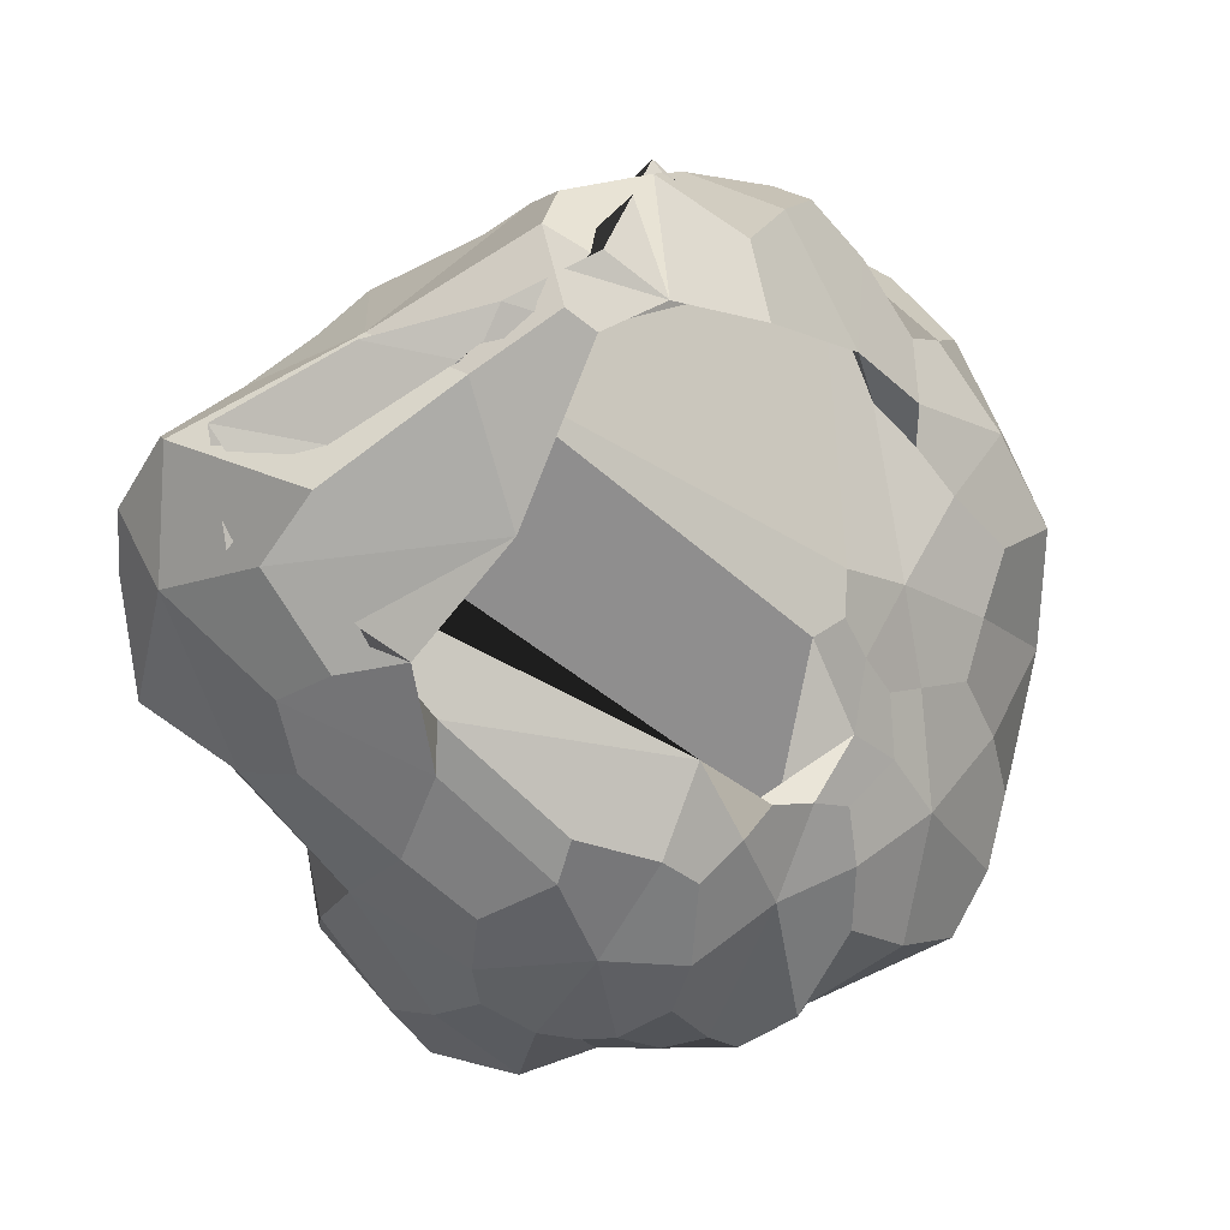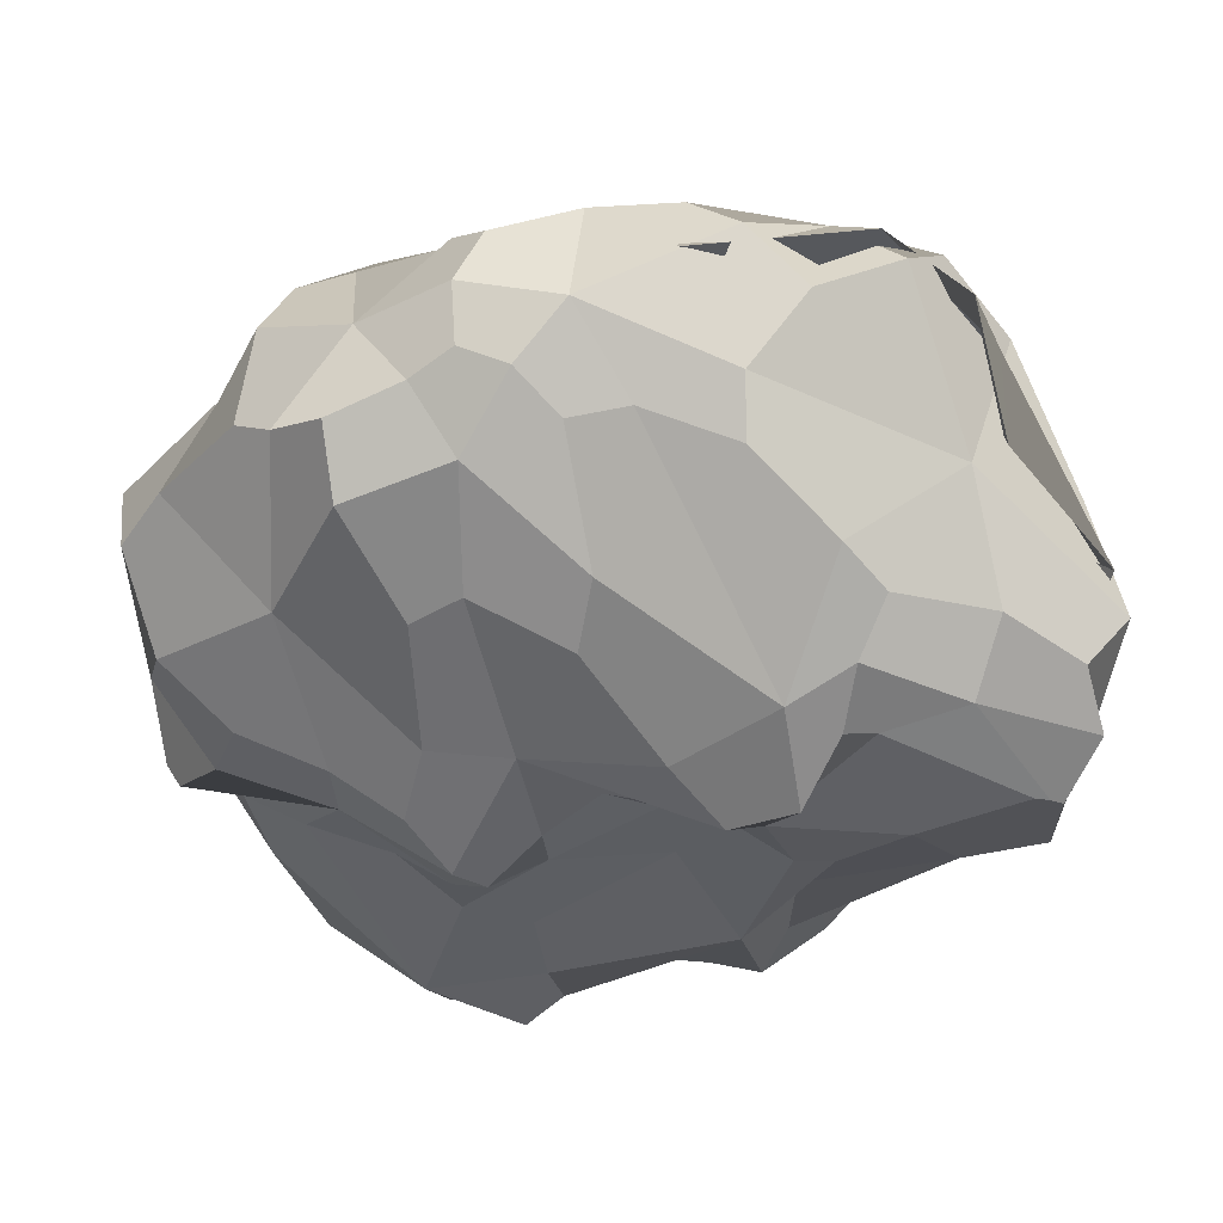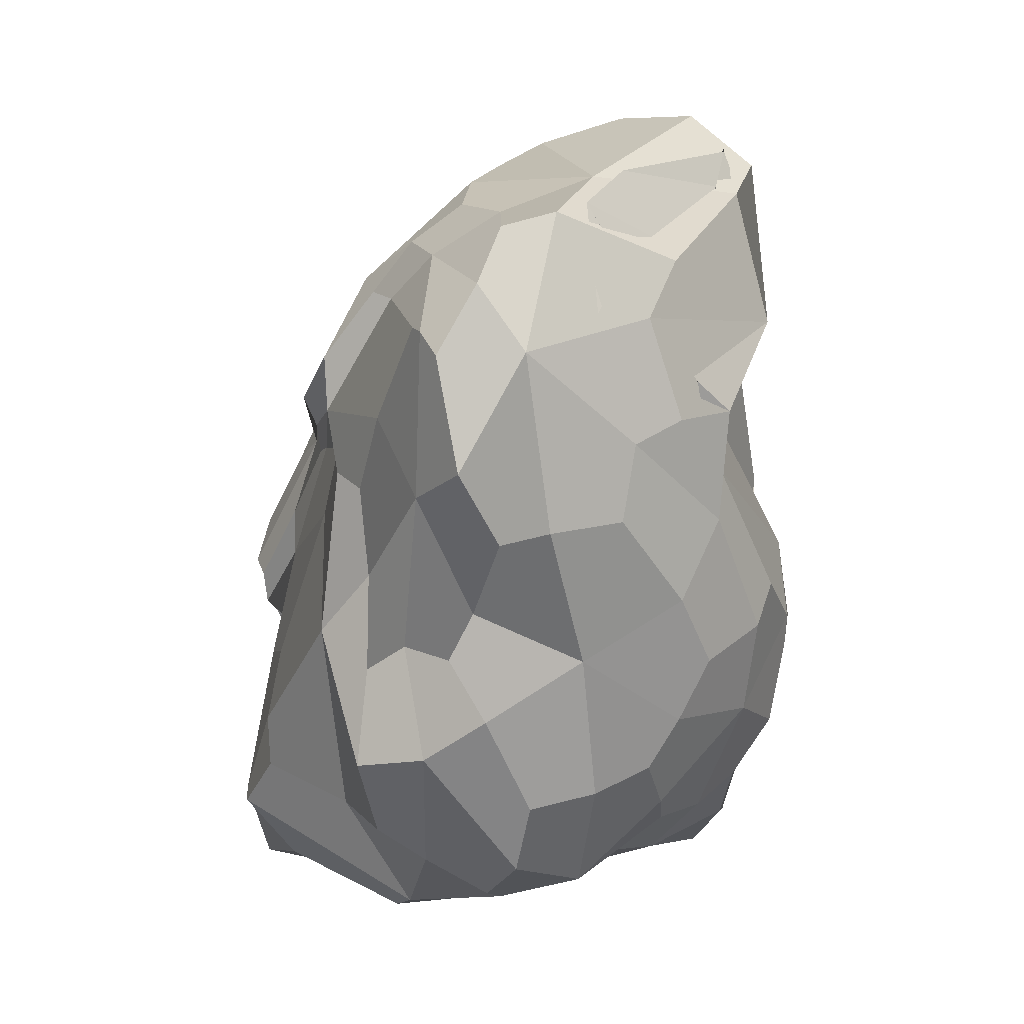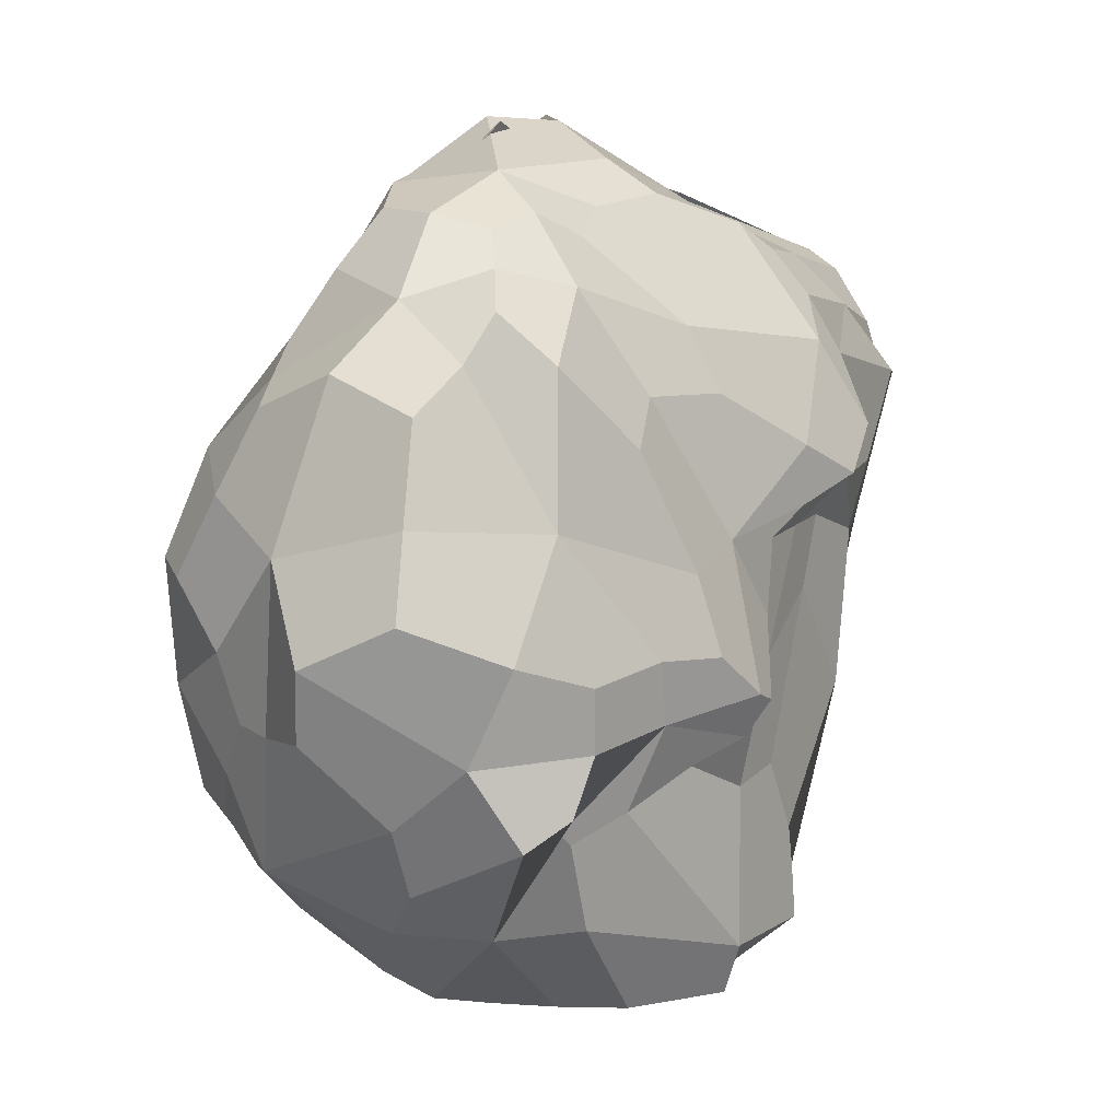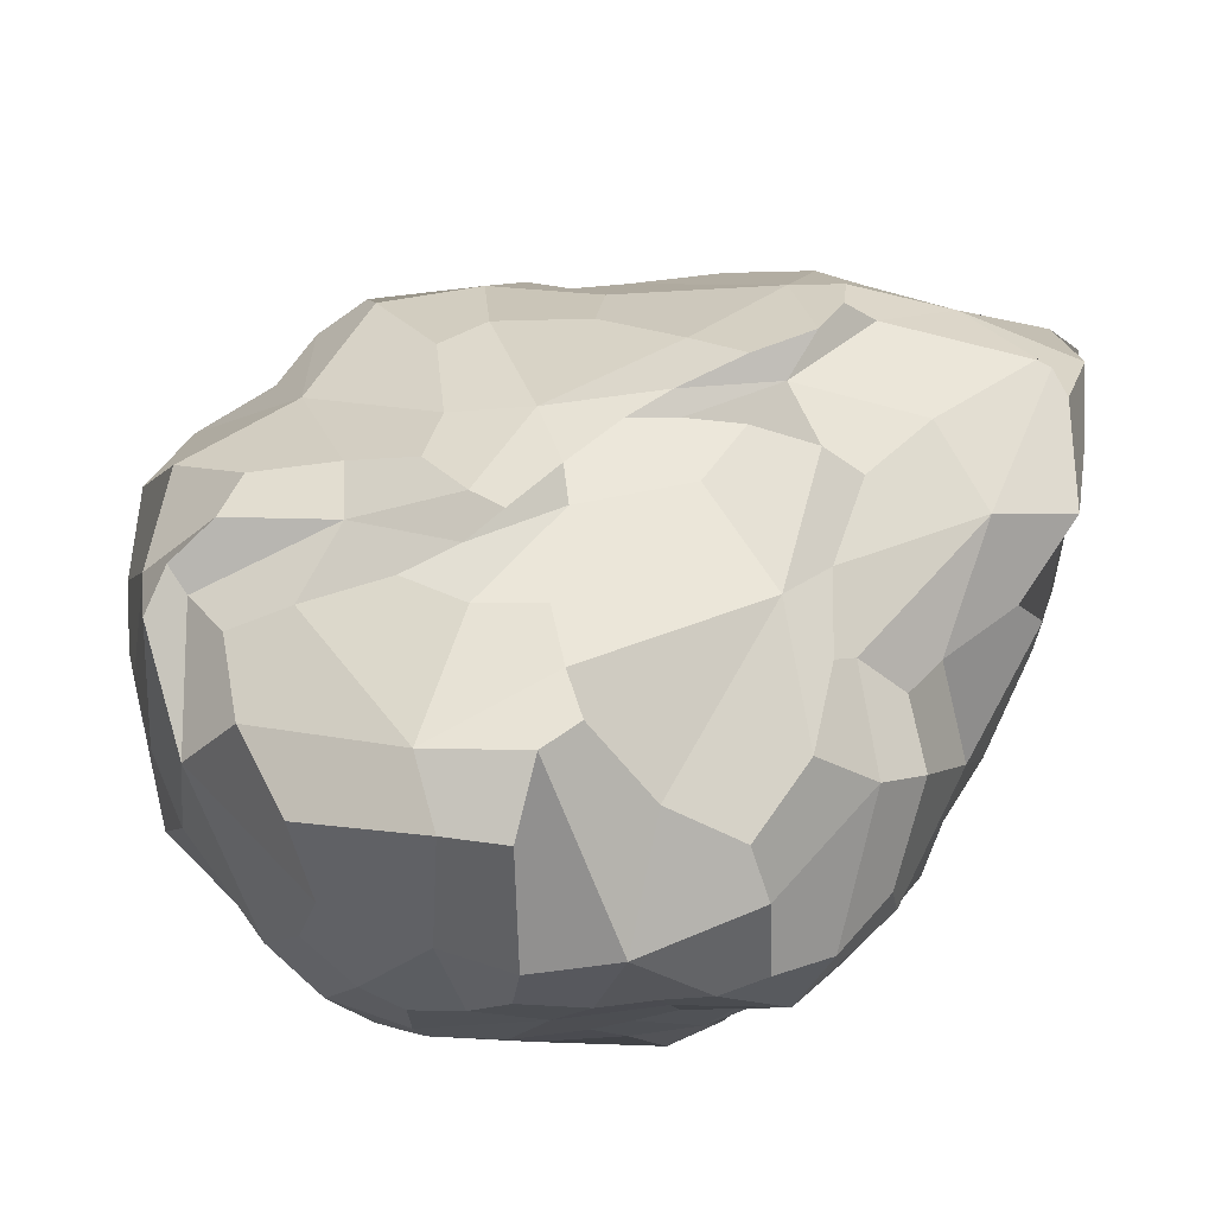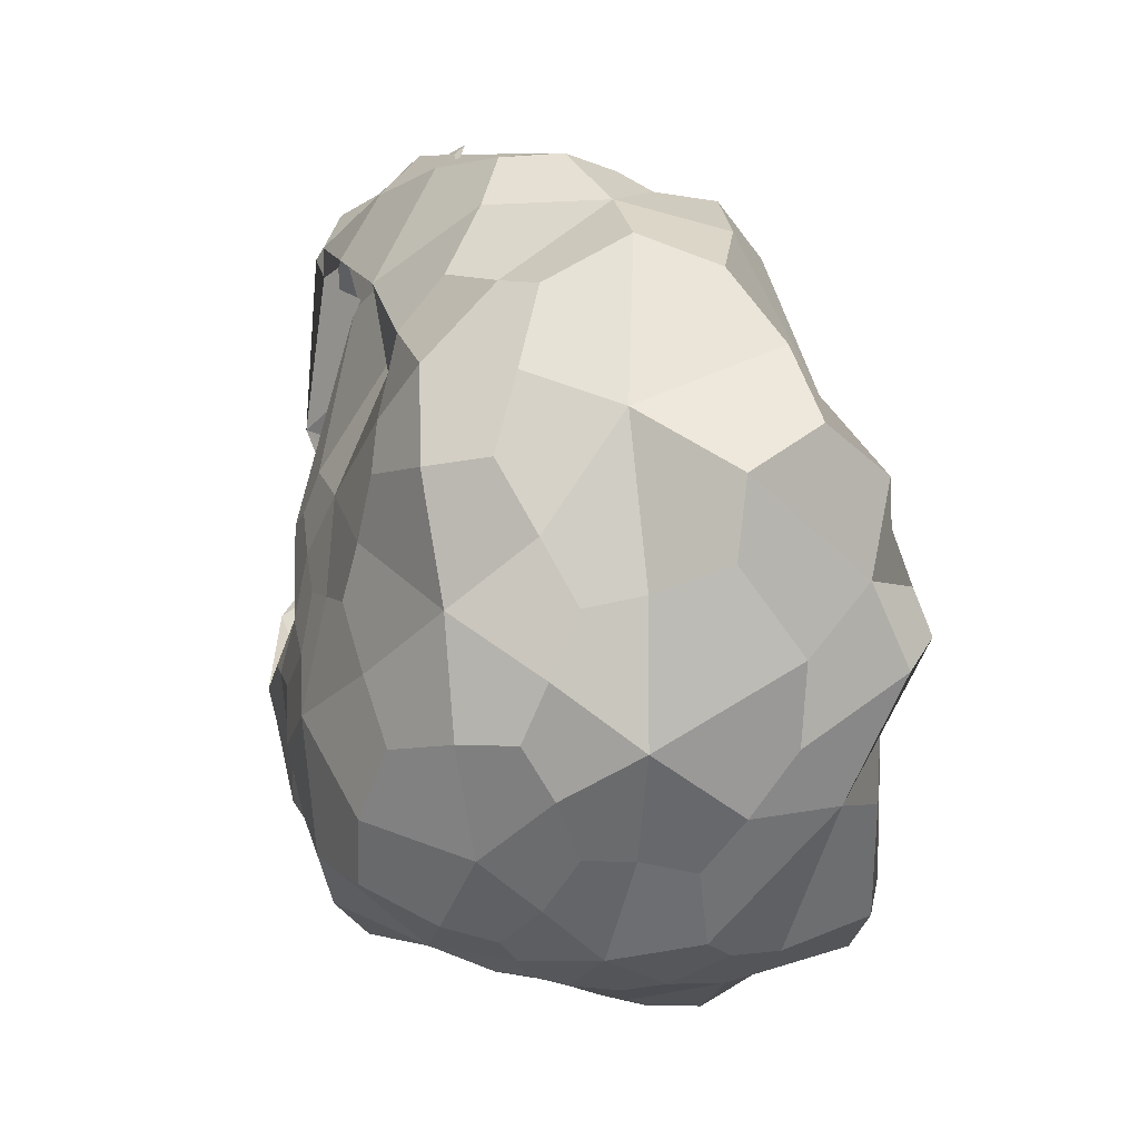
<metadata>
{"format":"obj","ext":"obj","renderer":"f3d","projection":"perspective","resolution":1024,"background":"white","views":[{"elev":15.4,"azim":-39.3,"up":"+Z"},{"elev":57.9,"azim":-163.7,"up":"+Z"},{"elev":-7.4,"azim":-97.6,"up":"+Z"},{"elev":22.3,"azim":124.7,"up":"+Z"},{"elev":-32.9,"azim":-169.4,"up":"+Z"},{"elev":-2.7,"azim":76.2,"up":"+Z"}]}
</metadata>
<code>
o Icosphere
v 0.1075 -0.9274 -0.1526
v 1.12 -0.6262 0.7349
v -0.5727 -0.7186 1.419
v -1.349 -0.45 -0.1217
v -0.2973 -0.3686 -1.417
v 1.135 -0.4227 -1.03
v 0.3777 0.579 1.392
v -1.462 0.7119 0.8913
v -1.074 0.7008 -1.074
v 0.4575 0.7046 -1.553
v 1.546 0.9121 -0.04061
v -0.09123 1.176 -0.1342
v -1.249 -0.4747 1.266
v 0.4403 -0.8231 0.311
v 0.3391 -0.6647 1.136
v 1.401 -0.5919 -0.1523
v 0.4817 -0.951 -0.5188
v -0.5711 -0.8848 -0.116
v -1.194 -0.6972 0.7189
v -0.216 -0.8889 -0.713
v -0.8322 -0.6599 -0.8433
v 0.3569 -0.4455 -1.393
v 1.533 0.03018 0.5567
v 1.683 0.06015 -0.644
v 0.1464 0.05157 1.713
v 0.8968 0.1423 1.396
v -1.875 0.3987 0.43
v -1.259 0.0363 1.288
v -0.6648 0.01137 -1.55
v -1.339 0.09899 -0.6933
v 1.014 0.07831 -1.401
v 0.1821 0.0762 -1.556
v 0.9885 0.9147 0.6759
v -0.8562 0.9283 0.929
v -1.524 0.7779 -0.08218
v -0.2017 0.6715 -1.648
v 1.345 0.8695 -0.8372
v 0.04825 1.08 0.3837
v 0.7052 1.205 -0.1136
v -0.8559 1.084 0.3677
v -0.8105 1.097 -0.5376
v 0.3803 1.36 -1.16
v -0.07493 -0.8994 0.2263
v 0.7846 -0.7212 0.5642
v -0.1242 -0.7181 1.296
v 1.351 -0.6669 0.3463
v 0.936 -0.8103 -0.8875
v -0.3651 -0.7988 -0.3952
v -1.458 -0.4739 0.2969
v -0.1016 -0.9507 -0.3536
v -0.6208 -0.5053 -1.24
v 0.8306 -0.4931 -1.282
v 1.413 -0.3352 0.6881
v 1.643 0.6416 -0.3223
v -0.338 -0.3554 1.779
v 0.6194 0.3769 1.485
v -1.708 -0.0491 0.1155
v -1.48 0.4451 1.07
v -0.4606 -0.1905 -1.431
v -1.22 0.4696 -0.93
v 1.107 -0.1753 -1.213
v 0.429 0.3202 -1.611
v 0.7659 0.7619 1.218
v -1.059 0.7575 1.041
v -1.023 0.7742 -0.6171
v 0.1598 0.6938 -1.675
v 1.457 1.09 -0.3589
v 0.2896 0.8507 0.9878
v 0.2552 1.284 -0.3186
v -1.172 0.8498 0.7762
v -0.8771 0.95 -1.09
v 0.3172 1.259 -1.436
v -0.767 -0.6136 1.593
v 0.1905 -0.8905 0.1022
v 0.6839 -0.6301 0.9034
v 1.342 -0.5423 -0.6136
v 0.3066 -0.9283 -0.2876
v -1.347 -0.4597 0.07824
v -0.8385 -0.6748 1.336
v -0.3288 -0.6651 -1.266
v -1.022 -0.6803 -0.5144
v -0.00944 -0.3902 -1.425
v 1.817 0.3705 0.3088
v 1.427 -0.2022 -0.8135
v 0.2692 0.3085 1.613
v 1.076 -0.3325 1.049
v -1.908 0.5881 0.6814
v -0.8905 -0.4498 1.67
v -0.858 0.2991 -1.506
v -1.386 -0.2901 -0.4511
v 0.8078 0.3737 -1.513
v -0.07424 -0.1225 -1.49
v 1.424 1.031 0.3401
v -0.1373 0.7415 1.139
v -1.785 0.7905 0.517
v -0.6812 0.6513 -1.469
v 0.8461 0.8039 -1.396
v -0.0702 1.179 0.04918
v 1.177 1.208 -0.04377
v -0.4739 1.065 0.2728
v -0.5393 1.073 -0.01842
v 0.233 1.255 -0.5505
v 0.8819 1.154 -0.4154
v 1.316 1.046 -0.2544
v 1.076 1.105 -0.8435
v -0.1072 1.288 -0.8635
v -0.03549 1.371 -1.218
v -0.3645 0.9617 -1.229
v -0.9652 1.047 0.0942
v -0.9697 0.9167 -0.3266
v -1.351 0.9153 0.2564
v -0.4537 1.107 0.3727
v -0.9793 1.105 0.5685
v -0.5027 1.086 0.6113
v 0.2292 1.332 -0.1363
v 0.3798 1.132 0.3635
v 0.7238 1.196 0.1497
v 1.462 0.481 -0.8774
v 1.343 0.1113 -1.026
v 1.142 0.4276 -1.338
v -0.01653 0.3202 -1.639
v -0.247 0.09395 -1.543
v -0.442 0.3095 -1.626
v -1.303 0.5295 -0.5072
v -1.661 0.2757 -0.2292
v -1.828 0.6486 -0.03252
v -0.9219 0.4972 1.337
v -0.4823 0.1332 1.645
v -0.1513 0.3055 1.543
v 1.063 0.556 1.264
v 1.275 0.1184 1.208
v 1.508 0.6206 0.7923
v 0.6977 0.02431 -1.522
v 0.8117 -0.201 -1.413
v 0.3989 -0.1926 -1.494
v -1.051 0.004651 -1.204
v -0.8305 -0.307 -1.231
v -1.122 -0.3265 -0.9067
v -1.896 0.2847 0.9694
v -1.782 -0.0923 0.594
v -1.272 -0.5551 1.234
v 0.5635 0.03848 1.63
v 0.2269 -0.3978 1.617
v 0.6918 -0.3157 1.391
v 1.649 0.06875 -0.1014
v 1.511 -0.2806 0.1015
v 1.522 -0.2494 -0.3974
v 0.4248 -0.8809 -1.039
v 0.1072 -0.9534 -0.6365
v 0.02042 -0.7553 -1.251
v -0.559 -0.8356 -0.8777
v -0.432 -0.9555 -0.4147
v -0.7296 -0.8779 -0.4467
v -1.672 -0.1311 0.6131
v -1.772 0.0923 0.4676
v -1.362 -0.06795 1.289
v 0.9542 -0.7979 -0.3677
v 0.8703 -0.8067 0.1093
v 0.4987 -0.8624 -0.07394
v 0.1953 -0.4086 1.367
v 0.1391 -0.8387 0.4225
v 0.5549 -0.5243 0.9086
v 0.08677 -0.8894 0.2658
v 0.9996 -0.7785 0.3455
v -0.153 -0.7702 -0.5723
v -0.2881 -0.9414 -0.3229
v 0.07071 -0.9477 -0.4064
v 1.527 -0.4453 0.3723
v -0.08644 -0.5651 1.56
v -1.616 -0.2477 0.2297
v -0.6518 -0.3423 -1.293
v 0.9304 -0.2922 -1.335
v 1.275 -0.2249 1.014
v -0.6196 -0.1942 1.729
v -1.609 -0.01417 -0.1722
v -0.2567 -0.05649 -1.493
v 1.316 -0.08601 -1.021
v 0.4718 0.9266 0.8458
v -1.061 0.9137 0.8263
v -0.957 0.9188 -0.7054
v 0.08471 1.158 -1.442
v 1.337 1.222 -0.232
v 0.5067 1.199 -0.3657
v 1.157 1.088 -0.452
v 0.8629 1.153 -1.269
v -0.04133 1.233 -0.5685
v -0.1669 1.276 -1.065
v -0.6449 0.8481 -1.347
v -0.7048 1.029 0.2377
v -1.103 0.9646 0.01037
v -1.732 0.8138 0.5423
v -0.268 1.078 0.2891
v -0.7395 1.176 0.4399
v -0.1293 0.9043 0.8965
v 0.103 1.309 -0.2112
v 0.4188 1.272 0.07394
v 1.102 1.155 0.1754
v 1.549 0.6457 -0.6326
v 1.321 0.3461 -1.072
v 0.97 0.5701 -1.397
v 0.2408 0.4381 -1.655
v -0.2405 0.25 -1.594
v -0.6426 0.3914 -1.608
v -1.18 0.6121 -0.6818
v -1.582 0.4607 -0.2688
v -1.833 0.7346 0.4164
v -1.102 0.5552 1.194
v -0.5429 0.3333 1.517
v 0.07014 0.3847 1.488
v 0.8627 0.5583 1.413
v 1.246 0.4688 1.103
v 1.665 0.7013 0.5016
v 0.6667 0.2317 -1.548
v 0.6867 -0.1348 -1.482
v 0.09827 -0.2152 -1.469
v -1.061 0.2699 -1.268
v -1.011 -0.223 -1.098
v -1.181 -0.4418 -0.6723
v -1.794 0.4833 0.9322
v -1.653 -0.2214 0.8529
v -0.9859 -0.688 1.436
v 0.481 0.2661 1.586
v 0.5262 -0.212 1.609
v 0.7968 -0.4735 1.109
v 1.794 0.3399 -0.000626
v 1.549 -0.1454 -0.1477
v 1.452 -0.3337 -0.6169
v 0.7824 -0.7837 -1.128
v 0.1489 -0.8931 -0.9063
v -0.1203 -0.5921 -1.386
v -0.5148 -0.6813 -1.108
v -0.5834 -0.901 -0.5517
v -1.008 -0.7421 -0.3396
v -1.553 -0.3255 0.3962
v -1.807 0.1542 1.033
v -1.124 -0.5377 1.451
v 1.099 -0.7344 -0.6344
v 0.7541 -0.8419 -0.1018
v 0.3157 -0.889 -0.04944
v -0.2065 -0.1923 1.805
v 0.5083 -0.2955 1.349
v 0.6459 -0.6565 0.756
f 1 74 163 43
f 14 161 163 74
f 13 43 163 161
f 2 44 164 46
f 14 158 164 44
f 16 46 164 158
f 1 43 165 48
f 13 155 165 43
f 18 48 165 155
f 1 48 166 50
f 18 152 166 48
f 20 50 166 152
f 1 50 167 77
f 20 149 167 50
f 17 77 167 149
f 2 46 168 53
f 16 146 168 46
f 23 53 168 146
f 3 45 169 55
f 15 143 169 45
f 25 55 169 143
f 4 49 170 57
f 19 140 170 49
f 27 57 170 140
f 5 51 171 59
f 21 137 171 51
f 29 59 171 137
f 6 52 172 61
f 22 134 172 52
f 31 61 172 134
f 2 53 173 86
f 23 131 173 53
f 26 86 173 131
f 3 55 174 88
f 25 128 174 55
f 28 88 174 128
f 4 57 175 90
f 27 125 175 57
f 30 90 175 125
f 5 59 176 92
f 29 122 176 59
f 32 92 176 122
f 6 61 177 84
f 31 119 177 61
f 24 84 177 119
f 7 63 178 68
f 33 116 178 63
f 38 68 178 116
f 8 64 179 70
f 34 113 179 64
f 40 70 179 113
f 9 65 180 71
f 35 110 180 65
f 41 71 180 110
f 10 66 181 72
f 36 107 181 66
f 42 72 181 107
f 11 67 182 99
f 37 104 182 67
f 39 99 182 104
f 39 103 183 69
f 42 102 183 103
f 12 69 183 102
f 39 104 184 103
f 37 105 184 104
f 42 103 184 105
f 37 97 185 105
f 10 72 185 97
f 42 105 185 72
f 42 106 186 102
f 41 101 186 106
f 12 102 186 101
f 42 107 187 106
f 36 108 187 107
f 41 106 187 108
f 36 96 188 108
f 9 71 188 96
f 41 108 188 71
f 41 109 189 101
f 40 100 189 109
f 12 101 189 100
f 41 110 190 109
f 35 111 190 110
f 40 109 190 111
f 35 95 191 111
f 8 70 191 95
f 40 111 191 70
f 40 112 192 100
f 38 98 192 112
f 12 100 192 98
f 40 113 193 112
f 34 114 193 113
f 38 112 193 114
f 34 94 194 114
f 7 68 194 94
f 38 114 194 68
f 38 115 195 98
f 39 69 195 115
f 12 98 195 69
f 38 116 196 115
f 33 117 196 116
f 39 115 196 117
f 33 93 197 117
f 11 99 197 93
f 39 117 197 99
f 24 118 198 54
f 37 67 198 118
f 11 54 198 67
f 24 119 199 118
f 31 120 199 119
f 37 118 199 120
f 31 91 200 120
f 10 97 200 91
f 37 120 200 97
f 32 121 201 62
f 36 66 201 121
f 10 62 201 66
f 32 122 202 121
f 29 123 202 122
f 36 121 202 123
f 29 89 203 123
f 9 96 203 89
f 36 123 203 96
f 30 124 204 60
f 35 65 204 124
f 9 60 204 65
f 30 125 205 124
f 27 126 205 125
f 35 124 205 126
f 27 87 206 126
f 8 95 206 87
f 35 126 206 95
f 28 127 207 58
f 34 64 207 127
f 8 58 207 64
f 28 128 208 127
f 25 129 208 128
f 34 127 208 129
f 25 85 209 129
f 7 94 209 85
f 34 129 209 94
f 26 130 210 56
f 33 63 210 130
f 7 56 210 63
f 26 131 211 130
f 23 132 211 131
f 33 130 211 132
f 23 83 212 132
f 11 93 212 83
f 33 132 212 93
f 31 133 213 91
f 32 62 213 133
f 10 91 213 62
f 31 134 214 133
f 22 135 214 134
f 32 133 214 135
f 22 82 215 135
f 5 92 215 82
f 32 135 215 92
f 29 136 216 89
f 30 60 216 136
f 9 89 216 60
f 29 137 217 136
f 21 138 217 137
f 30 136 217 138
f 21 81 218 138
f 4 90 218 81
f 30 138 218 90
f 27 139 219 87
f 28 58 219 139
f 8 87 219 58
f 27 140 220 139
f 19 141 220 140
f 28 139 220 141
f 19 79 221 141
f 3 88 221 79
f 28 141 221 88
f 25 142 222 85
f 26 56 222 142
f 7 85 222 56
f 25 143 223 142
f 15 144 223 143
f 26 142 223 144
f 15 75 224 144
f 2 86 224 75
f 26 144 224 86
f 23 145 225 83
f 24 54 225 145
f 11 83 225 54
f 23 146 226 145
f 16 147 226 146
f 24 145 226 147
f 16 76 227 147
f 6 84 227 76
f 24 147 227 84
f 17 148 228 47
f 22 52 228 148
f 6 47 228 52
f 17 149 229 148
f 20 150 229 149
f 22 148 229 150
f 20 80 230 150
f 5 82 230 80
f 22 150 230 82
f 20 151 231 80
f 21 51 231 151
f 5 80 231 51
f 20 152 232 151
f 18 153 232 152
f 21 151 232 153
f 18 78 233 153
f 4 81 233 78
f 21 153 233 81
f 18 154 234 78
f 19 49 234 154
f 4 78 234 49
f 18 155 235 154
f 13 156 235 155
f 19 154 235 156
f 13 73 236 156
f 3 79 236 73
f 19 156 236 79
f 16 157 237 76
f 17 47 237 157
f 6 76 237 47
f 16 158 238 157
f 14 159 238 158
f 17 157 238 159
f 14 74 239 159
f 1 77 239 74
f 17 159 239 77
f 13 160 240 73
f 15 45 240 160
f 3 73 240 45
f 13 161 241 160
f 14 162 241 161
f 15 160 241 162
f 14 44 242 162
f 2 75 242 44
f 15 162 242 75

</code>
